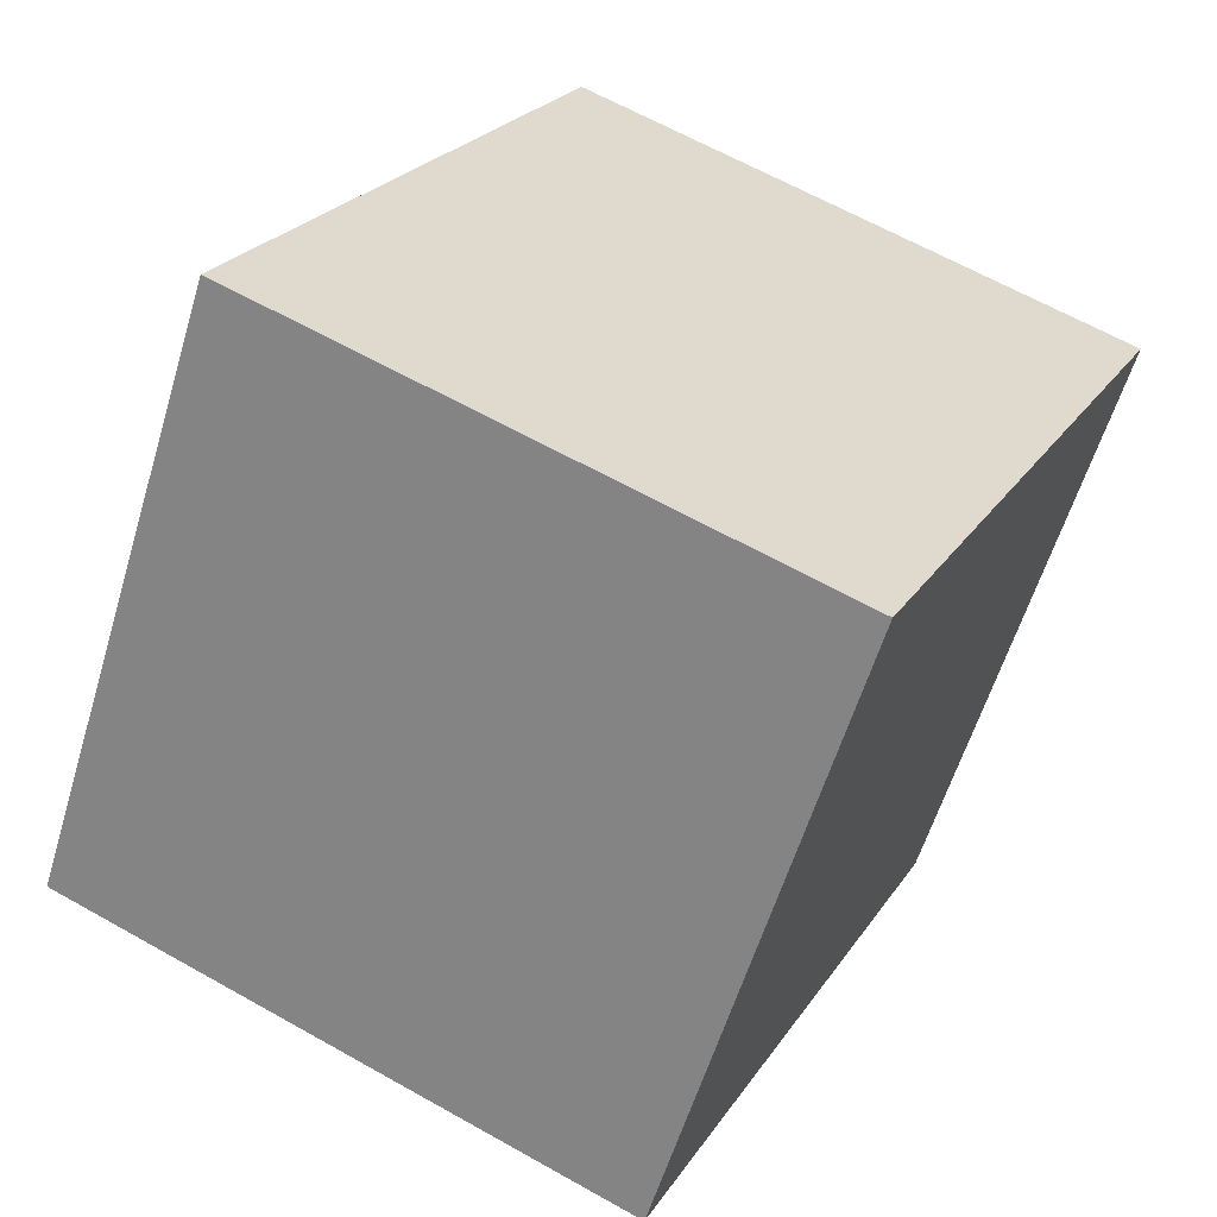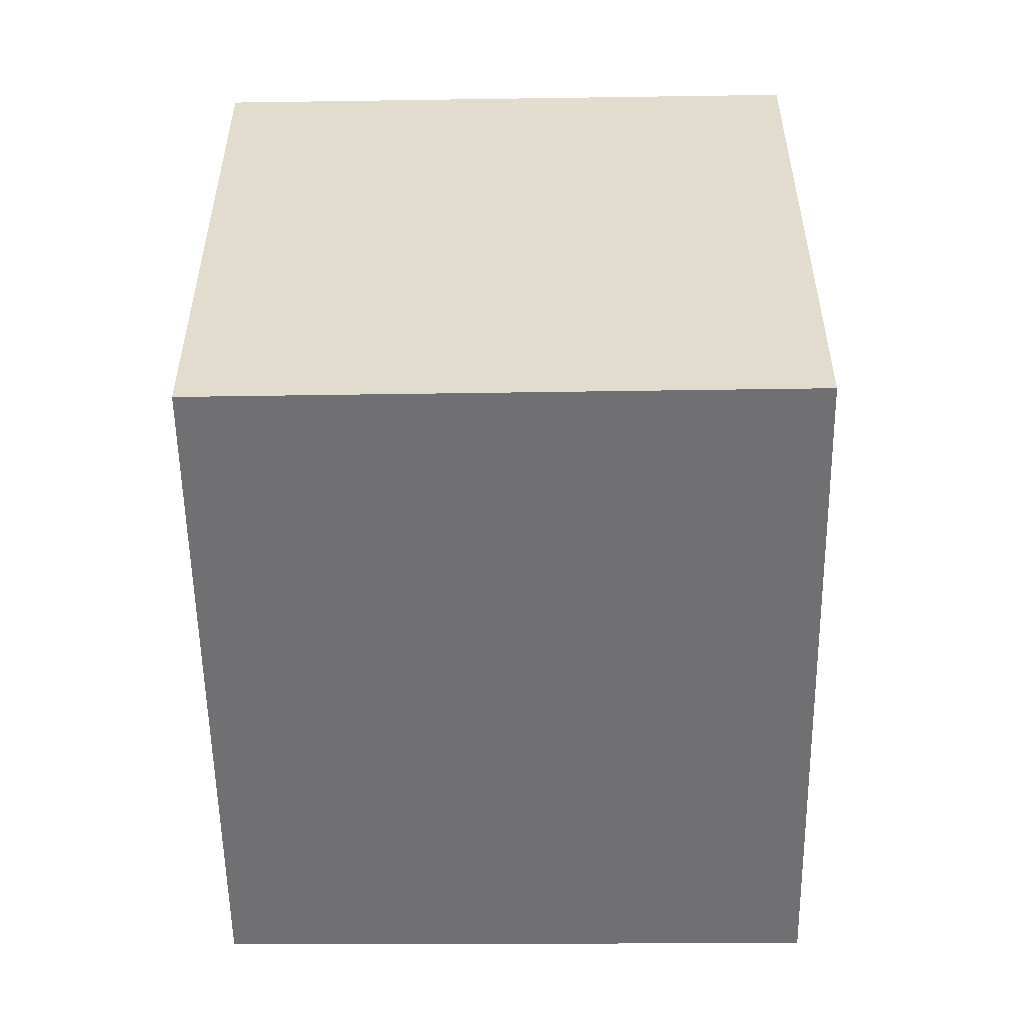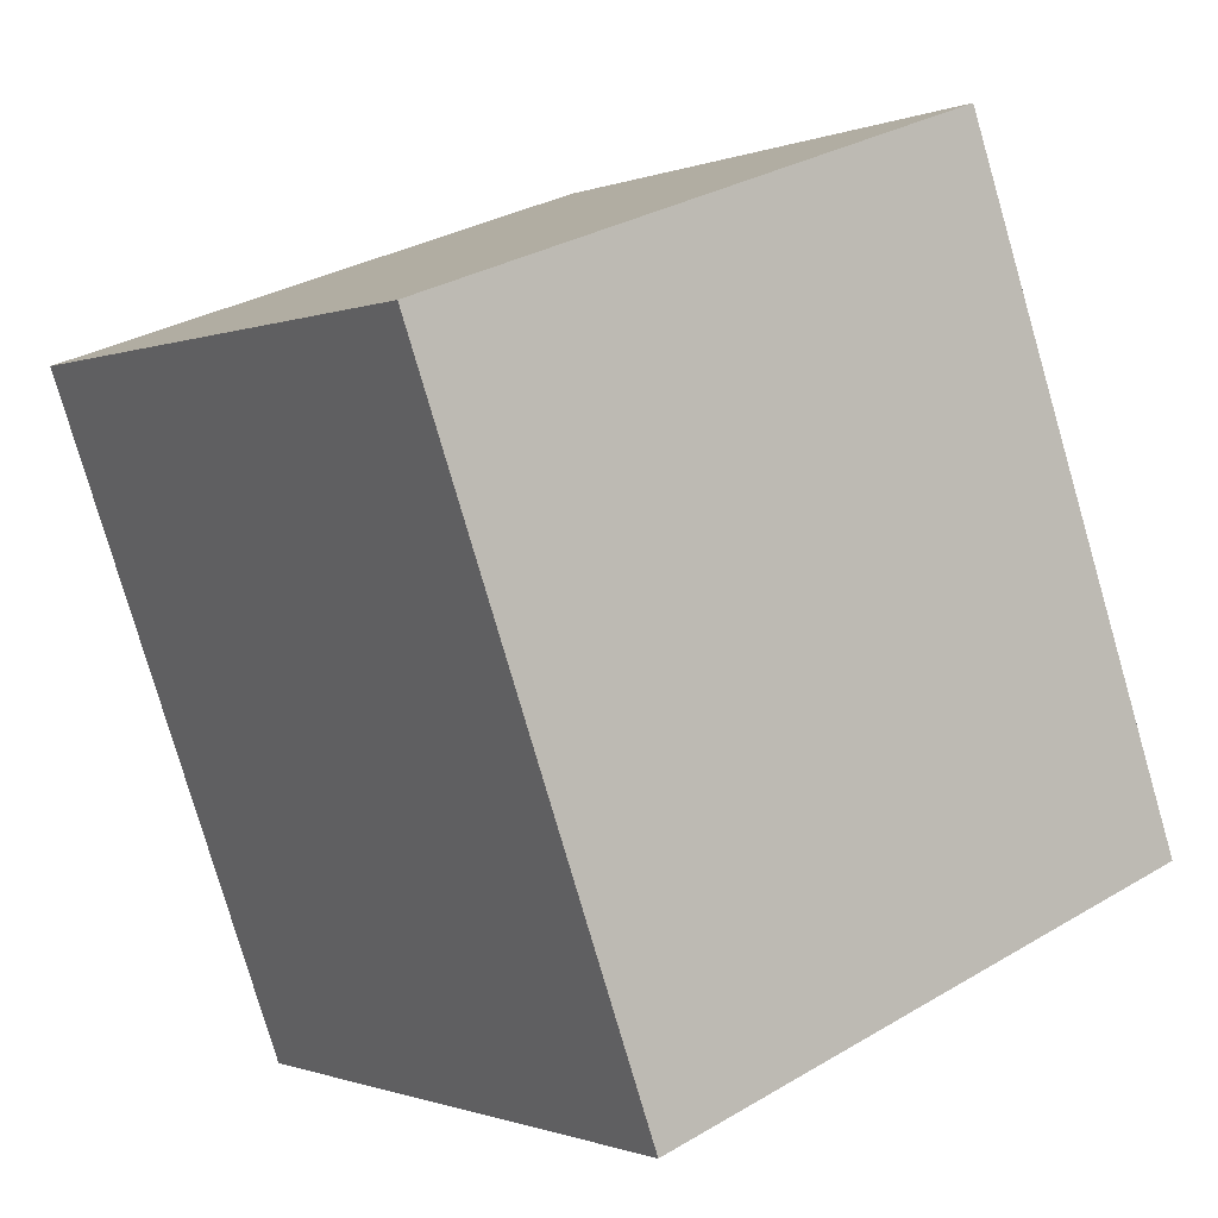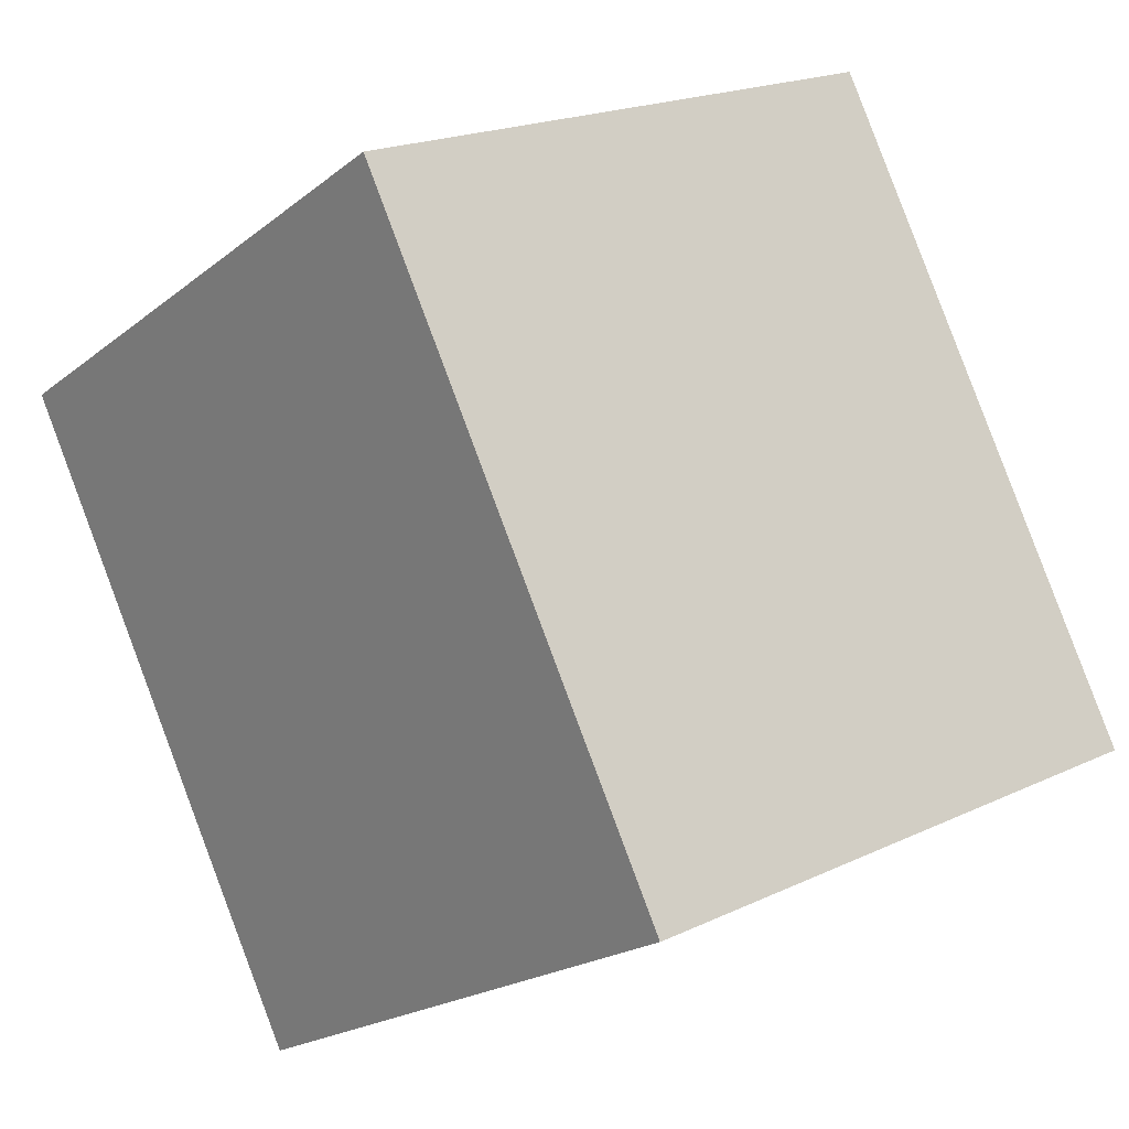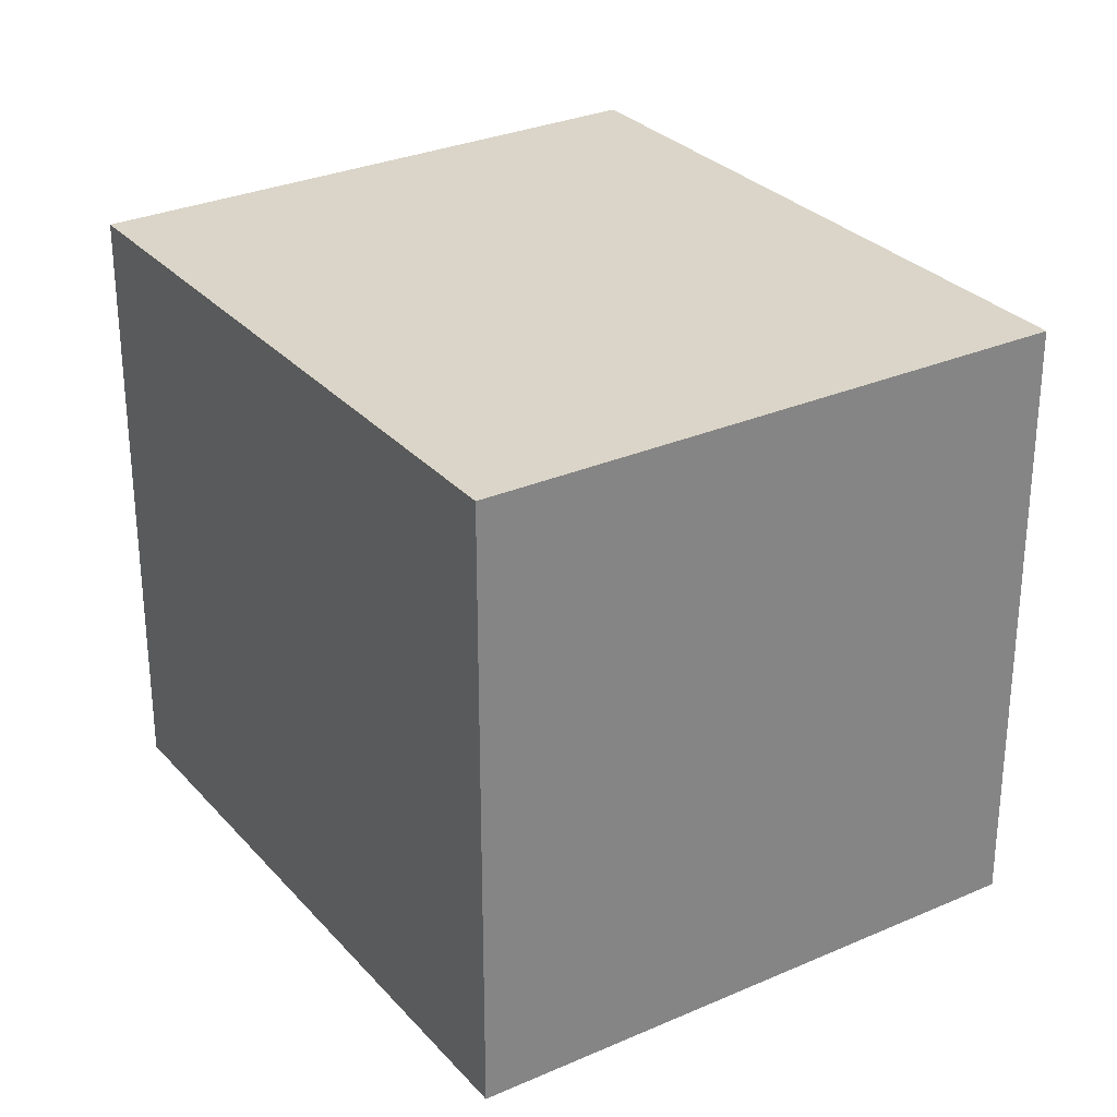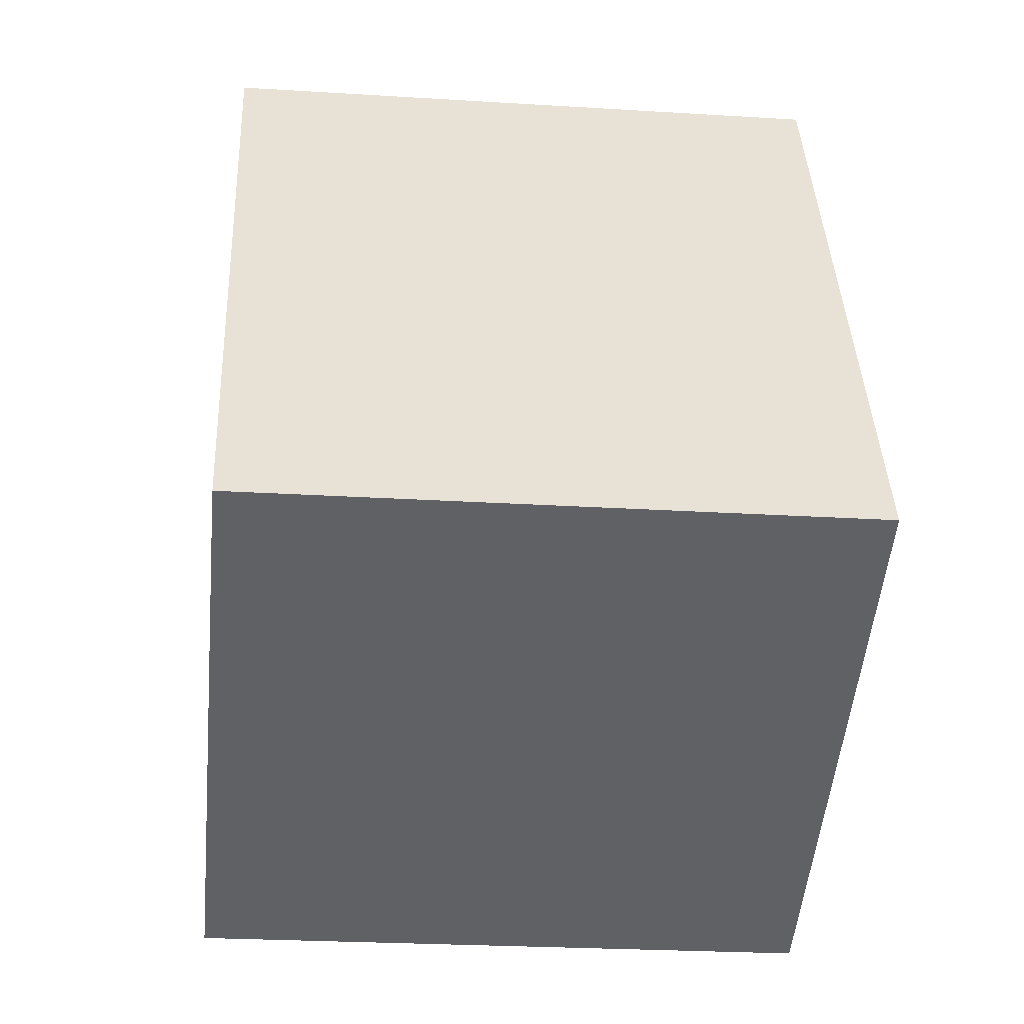
<metadata>
{"format":"obj","ext":"obj","renderer":"f3d","projection":"perspective","resolution":1024,"background":"white","views":[{"elev":-59.0,"azim":163.2,"up":"+Z"},{"elev":-55.0,"azim":-24.7,"up":"+Y"},{"elev":31.1,"azim":49.8,"up":"+Z"},{"elev":-20.1,"azim":-35.5,"up":"+Z"},{"elev":29.2,"azim":-58.5,"up":"+Y"},{"elev":-24.9,"azim":84.2,"up":"+Z"}]}
</metadata>
<code>
v  1.818 2.053 0.871
v  1.001 2.053 -2.089
v  0 2.053 1.257e-16
v  2.831 2.053 -1.242
v  0 0 0
v  1.818 -5.333e-17 0.871
v  2.831 7.605e-17 -1.242
v  1.001 1.279e-16 -2.089
g defaultobject
f 1 2 3
f 2 1 4
f 5 1 3
f 1 5 6
f 6 4 1
f 4 6 7
f 7 2 4
f 2 7 8
f 8 3 2
f 3 8 5
f 8 6 5
f 6 8 7

</code>
